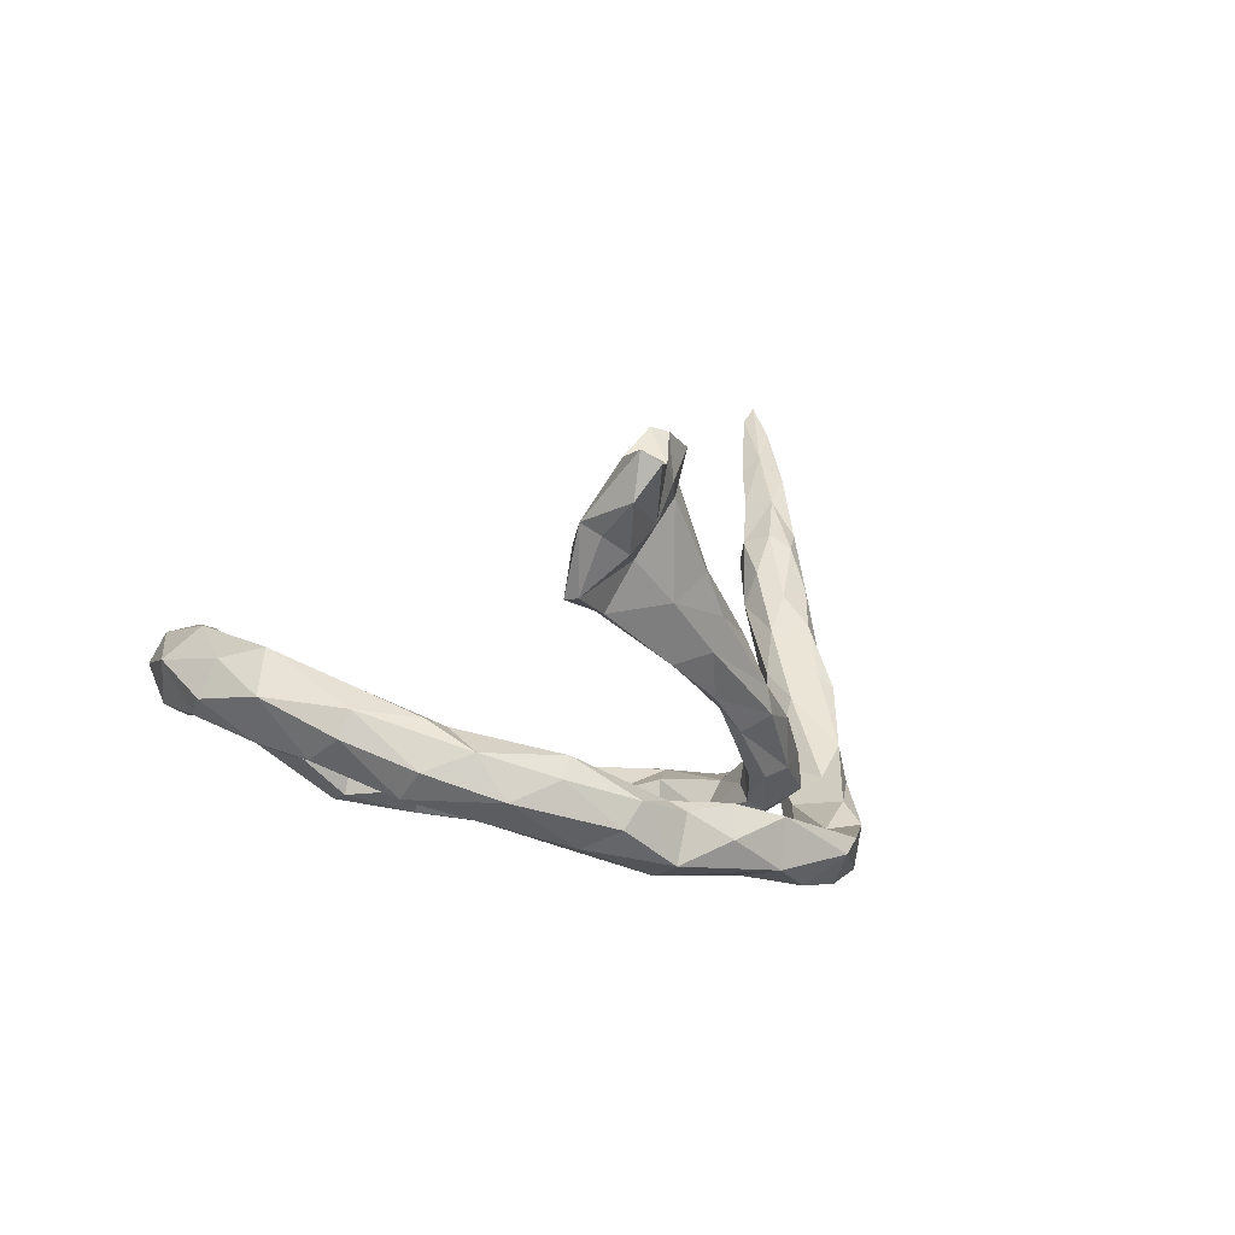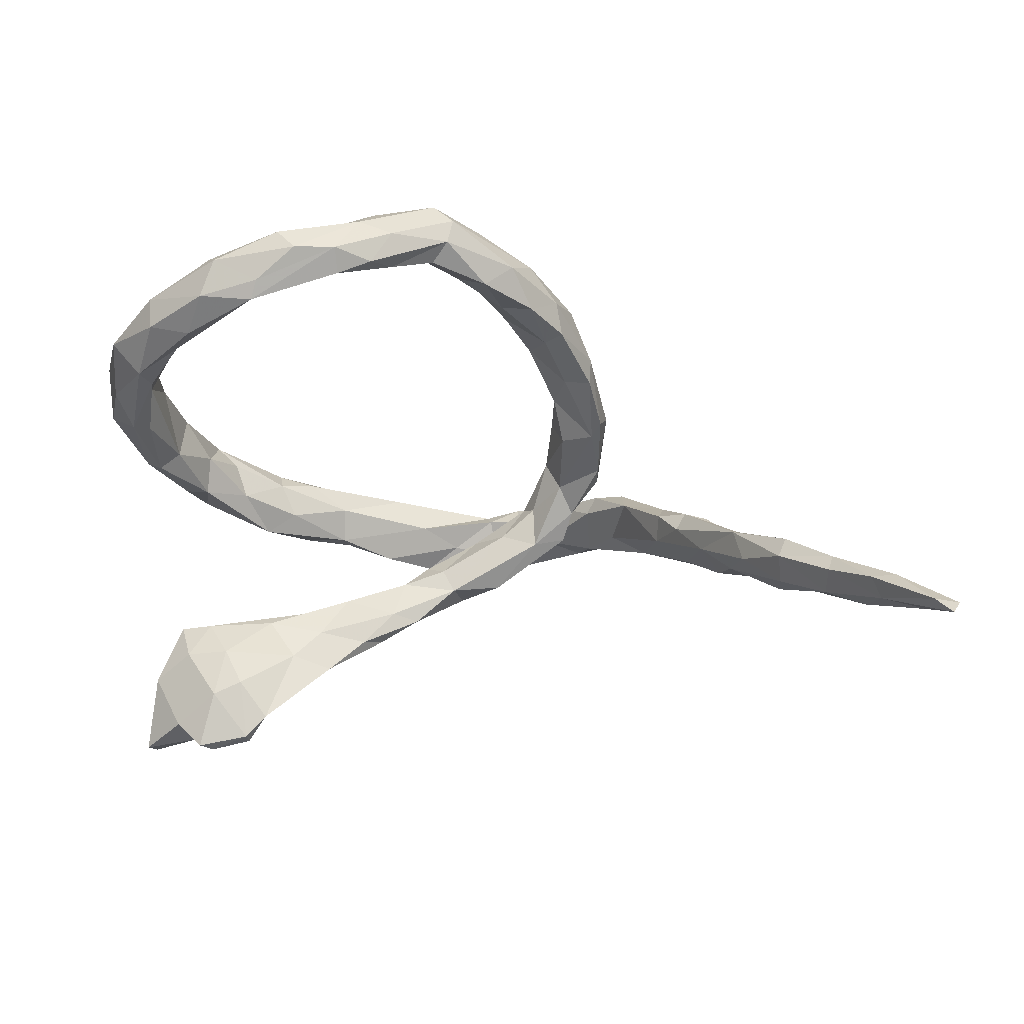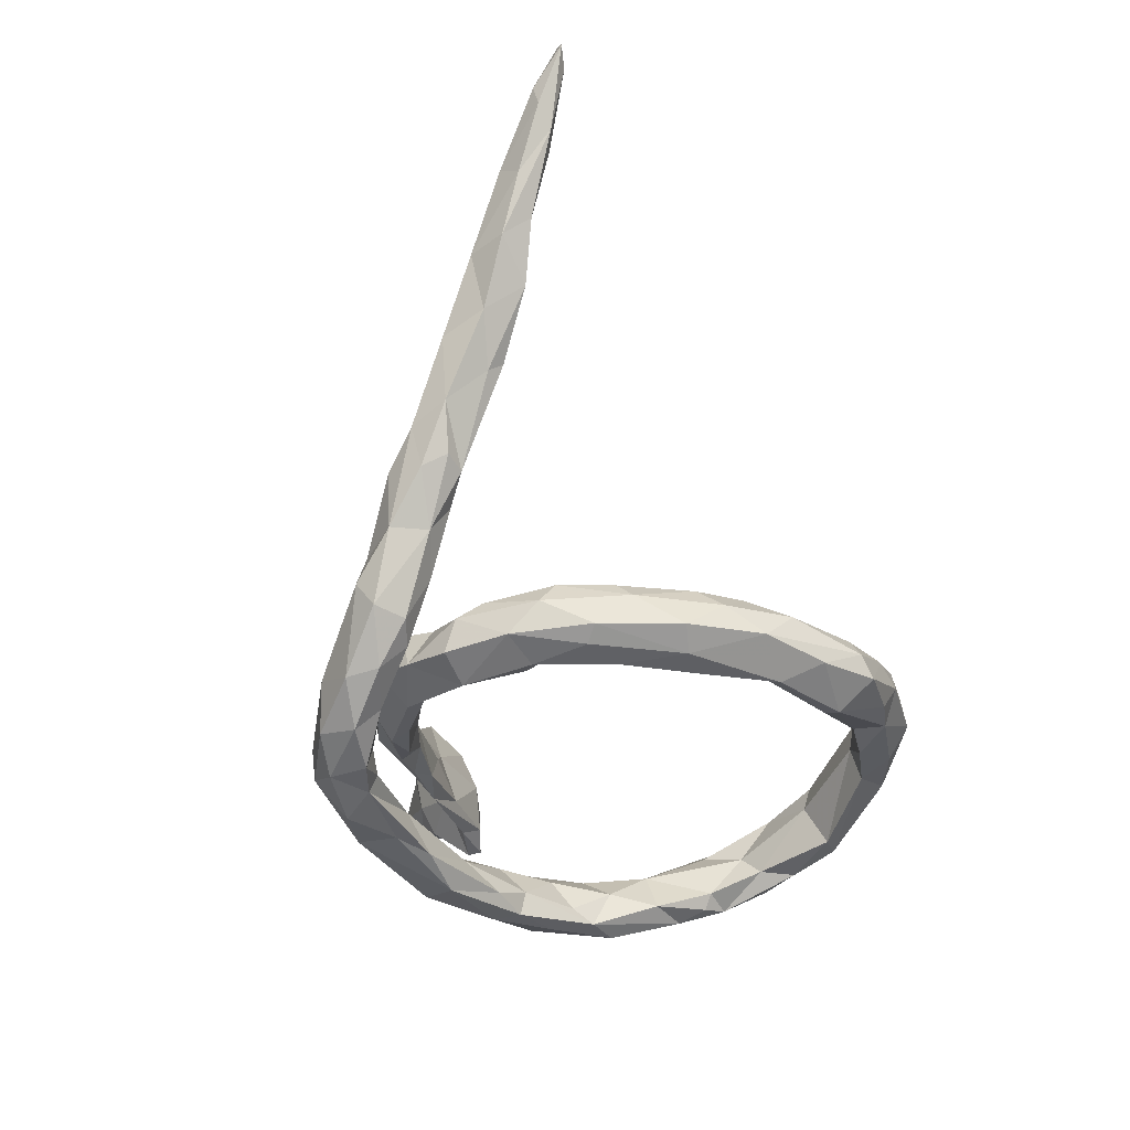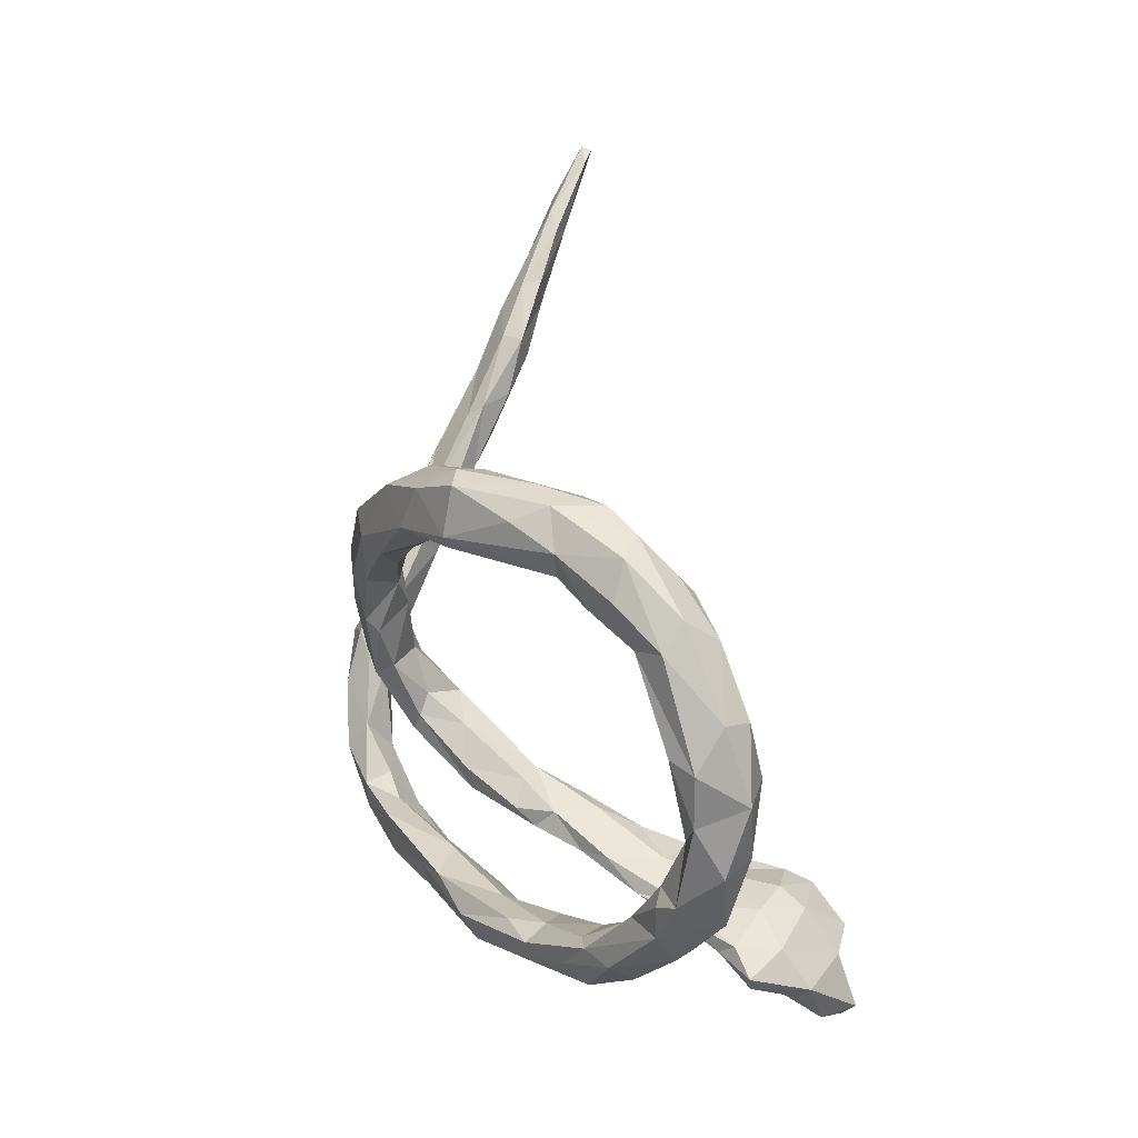
<metadata>
{"format":"obj","ext":"obj","renderer":"f3d","projection":"perspective","resolution":1024,"background":"white","views":[{"elev":-0.1,"azim":-56.7,"up":"+Z"},{"elev":40.9,"azim":5.7,"up":"+Y"},{"elev":-52.8,"azim":105.0,"up":"+Z"},{"elev":48.9,"azim":-114.8,"up":"+Y"}]}
</metadata>
<code>
v 0.7217 0.1605 0.3795
v 0.7493 0.2023 0.4266
v 0.7558 0.2082 0.4142
v 0.7252 0.2038 0.4052
v 0.6828 0.1747 0.3316
v 0.7139 0.1658 0.3494
v 0.651 0.1631 0.3264
v 0.6581 0.1245 0.2831
v 0.6519 0.09734 0.3107
v 0.6666 0.1431 0.3458
v 0.5992 0.1272 0.2782
v 0.5991 0.08478 0.2778
v 0.6051 0.1276 0.2514
v 0.585 0.04111 0.2289
v 0.6094 0.09041 0.2207
v 0.5415 0.02142 0.2095
v 0.5344 0.09283 0.2188
v 0.5399 0.05456 0.2292
v 0.5426 0.1031 0.1938
v 0.5465 0.04928 0.1534
v 0.5213 -0.01311 0.1499
v 0.4812 0.03746 0.1114
v 0.4869 0.04429 0.176
v 0.458 -0.05147 0.1042
v 0.4728 -0.005295 0.1433
v 0.4283 -0.01231 0.09732
v 0.4843 -0.01641 0.05993
v 0.4716 0.05448 0.1312
v 0.4187 -0.1104 0.02266
v 0.4358 -0.06029 -0.003555
v 0.4593 -0.06875 0.05385
v 0.4337 -0.02581 0.0134
v 0.3908 -0.02687 0.04034
v 0.4101 -0.09375 0.03709
v 0.3631 -0.04369 -0.005802
v 0.4021 -0.01794 0.01467
v 0.362 -0.07929 0.01022
v 0.3904 -0.1138 -0.05512
v 0.2911 -0.1629 -0.08532
v 0.3684 -0.06719 -0.04947
v 0.3436 -0.1587 -0.04858
v -0.2307 -0.2874 0.2914
v -0.2333 -0.2735 0.2956
v -0.2851 -0.2989 0.3037
v -0.2255 -0.2686 0.2402
v 0.3321 -0.1478 -0.1297
v 0.3426 -0.1701 -0.09436
v -0.2081 -0.2582 0.2662
v -0.1264 -0.2483 0.1663
v -0.3164 -0.3163 0.2685
v -0.289 -0.3065 0.2517
v -0.3028 -0.287 0.3081
v -0.1822 -0.2302 0.161
v -0.08 -0.2358 0.1154
v 0.308 -0.08408 -0.07289
v 0.2152 -0.1472 -0.05388
v 0.2537 -0.2129 -0.1112
v 0.1171 -0.2103 -0.00182
v -0.1519 -0.2637 0.1618
v 0.06077 -0.2439 -0.001965
v 0.2597 -0.1259 -0.1353
v -0.003017 -0.2295 0.06821
v 0.193 -0.1882 -0.092
v -0.2499 -0.2209 0.2337
v -0.0555 -0.2544 0.09356
v 0.2263 -0.1059 -0.07142
v -0.3424 -0.2797 0.2755
v -0.1154 -0.2621 0.1148
v 0.2628 -0.063 -0.1024
v 0.3012 -0.1153 -0.1312
v -0.3861 -0.3543 0.2628
v 0.2644 -0.02642 -0.08448
v 0.1716 -0.1475 -0.03872
v -0.3943 -0.3339 0.2779
v 0.2054 -0.0673 -0.08739
v 0.1412 -0.2124 -0.0468
v 0.09527 -0.2243 -0.06155
v 0.04957 -0.2045 0.01836
v -0.3165 -0.3038 0.2076
v 0.2608 -0.2047 -0.172
v 0.2355 -0.248 -0.1368
v -0.01052 -0.2578 0.03573
v 0.2481 -0.1444 -0.1175
v 0.2536 0.04309 -0.08042
v -0.124 -0.2549 0.07563
v 0.001935 -0.2562 0.004198
v -0.2882 -0.2323 0.2514
v 0.2085 0.02392 -0.0901
v 0.266 0.06974 -0.08069
v -0.03915 -0.2153 0.06867
v 0.2734 0.04989 -0.1142
v 0.2439 -0.08148 -0.1418
v -0.2081 -0.2565 0.1287
v -0.02291 -0.2298 -0.01582
v 0.1643 -0.119 -0.08804
v 0.2162 -0.1413 -0.1155
v 0.1192 -0.1507 -0.05597
v 0.2619 -0.16 -0.1686
v 0.2571 0.004989 -0.1477
v -0.1466 -0.2212 0.1151
v 0.1806 -0.2285 -0.1391
v -0.0842 -0.2326 0.02463
v -0.02884 -0.2061 0.01083
v 0.102 -0.2649 -0.1348
v 0.06004 -0.2141 -0.07132
v 0.02931 -0.1909 -0.009394
v 0.1806 -0.05822 -0.1271
v 0.001487 -0.2097 -0.0323
v 0.1482 -0.1617 -0.1165
v 0.1479 -0.1388 -0.1073
v -0.3942 -0.3265 0.2259
v 0.07356 -0.185 -0.07269
v 0.1303 -0.2958 -0.1429
v 0.1905 -0.261 -0.1862
v 0.1949 -0.1799 -0.1682
v -0.2789 -0.2524 0.1736
v -0.115 -0.2173 0.04573
v -0.2263 -0.2173 0.1065
v -0.2801 -0.2041 0.1876
v 0.1915 -0.07305 -0.1492
v -0.1741 -0.2331 0.06217
v 0.2476 0.1436 -0.08317
v 0.09262 -0.304 -0.1586
v 0.1957 -0.212 -0.1974
v 0.2471 0.1149 -0.1496
v 0.2113 0.1474 -0.07746
v -0.3388 -0.2159 0.1885
v -0.3455 -0.2904 0.1762
v 0.2469 0.1654 -0.1088
v 0.1875 0.01099 -0.1409
v 0.1268 -0.2681 -0.1974
v 0.1299 -0.2118 -0.1618
v 0.2045 0.02248 -0.1521
v 0.2053 0.2372 -0.07407
v -0.387 -0.2568 0.2085
v -0.3777 -0.2777 0.1944
v 0.1932 0.08674 -0.1068
v 0.13 -0.2181 -0.1978
v 0.08786 -0.2188 -0.166
v -0.3154 -0.2073 0.1324
v 0.0352 -0.249 -0.1318
v 0.08057 -0.2314 -0.1884
v -0.3005 -0.2289 0.1171
v -0.3621 -0.239 0.1325
v -0.3602 -0.2194 0.1314
v 0.2229 0.0997 -0.1571
v 0.1816 0.2221 -0.07081
v 0.1621 0.2906 -0.05768
v 0.04676 -0.2714 -0.1927
v 0.2135 0.2242 -0.1453
v 0.1543 0.1701 -0.1185
v 0.1179 0.2812 -0.06974
v -0.01627 -0.2126 -0.1329
v 0.1745 0.2179 -0.1564
v -0.09184 -0.263 -0.1305
v 0.1786 0.1293 -0.1547
v -0.07032 -0.2471 -0.09182
v -0.00721 -0.2793 -0.1097
v 0.1326 0.3489 -0.07519
v 0.1948 0.2721 -0.1008
v 0.09759 0.3458 -0.03436
v -0.1418 -0.2082 -0.0867
v -0.1429 -0.1682 -0.114
v 0.04401 0.41 -0.04044
v 0.1183 0.2318 -0.1104
v -0.1357 -0.2289 -0.098
v -0.01554 -0.2246 -0.1781
v -0.01874 -0.2794 -0.1692
v -0.1983 -0.2107 -0.08322
v -0.2143 -0.1422 -0.06512
v 0.1544 0.3159 -0.1244
v 0.02463 0.3821 -0.02737
v -0.05217 0.4235 0.03828
v -0.06299 -0.1928 -0.171
v 0.06793 0.2946 -0.1055
v 0.1316 0.2242 -0.1485
v -0.02821 0.3931 0.004891
v 0.04804 0.4224 -0.07462
v -0.09505 0.4169 0.06146
v 0.08134 0.3176 -0.1363
v 0.05549 0.3344 -0.05988
v -0.09907 0.4499 0.04666
v -0.001795 0.355 -0.07515
v -0.02863 0.441 -0.00766
v -0.2519 -0.1532 -0.03358
v 0.08048 0.3768 -0.1145
v -0.2032 0.4158 0.08664
v -0.2218 -0.202 -0.1139
v -0.154 -0.2267 -0.1563
v -0.2095 0.3928 0.1012
v -0.1217 0.3955 0.03721
v -0.0482 0.3674 -0.03792
v -0.1539 0.4532 0.056
v -0.00743 0.3601 -0.11
v -0.2751 -0.161 -0.05785
v -0.2818 0.3904 0.09653
v -0.2837 -0.08585 -0.04019
v -0.3015 0.3327 0.1063
v -0.3248 0.2939 0.09147
v -0.005698 0.3789 -0.1159
v 0.01866 0.4314 -0.09275
v -0.1198 0.3855 -0.02567
v -0.07476 0.4533 -0.01289
v -0.3339 -0.05132 -0.002465
v -0.2667 0.4253 0.0594
v -0.1359 -0.1855 -0.1706
v -0.1752 0.3852 -0.0151
v -0.3805 0.2554 0.1051
v -0.1961 -0.1356 -0.1306
v -0.2407 -0.157 -0.1345
v -0.1225 0.4286 -0.02952
v -0.3913 0.1178 0.05734
v -0.3305 -0.1276 -0.08112
v -0.2469 -0.1201 -0.129
v -0.1819 0.4558 0.02674
v -0.06225 0.4348 -0.05794
v -0.3894 0.02733 0.03946
v -0.3445 -0.0979 -0.02803
v -0.3093 -0.09058 -0.1069
v -0.357 0.3329 0.09732
v -0.3695 0.2241 0.08695
v -0.2381 -0.1102 -0.09639
v -0.3628 -0.04365 0.007289
v -0.3292 0.2826 0.05744
v -0.3326 -0.03645 -0.08919
v -0.3328 -0.01173 -0.03582
v -0.3039 -0.05922 -0.07869
v -0.3653 0.03567 0.01482
v -0.4075 0.1385 0.08192
v -0.4544 0.11 0.03006
v -0.2109 0.4223 0.000761
v -0.3866 0.1754 0.03841
v -0.4313 0.1869 0.06952
v -0.4145 0.01493 0.0175
v -0.2462 0.3774 0.009567
v -0.282 0.4019 0.02519
v -0.425 0.02296 -0.01438
v -0.2284 0.3687 0.05366
v -0.386 -0.0542 -0.0489
v -0.3652 0.05094 -0.04457
v -0.3858 0.1269 -0.01894
v -0.3772 -0.0212 -0.07852
v -0.3638 0.3535 0.06161
v -0.3841 0.3113 0.01722
v -0.4024 0.1141 -0.03323
v -0.3487 0.3079 0.002804
v -0.3883 0.2022 0.008208
v -0.4242 0.2757 0.06743
v -0.4151 0.07199 -0.03809
v -0.426 0.1374 -0.02056
v -0.4504 0.1971 0.02572
v -0.4064 0.2481 0.007082
f 190 199 238
f 177 179 191
f 179 190 191
f 198 190 196
f 190 198 199
f 205 236 243
f 198 196 220
f 220 196 243
f 196 205 243
f 2 1 3
f 4 3 5
f 177 172 164
f 177 164 173
f 173 164 184
f 164 178 184
f 184 178 201
f 203 184 201
f 203 201 216
f 173 179 177
f 182 173 184
f 182 184 203
f 203 216 211
f 193 182 203
f 193 203 215
f 215 203 211
f 215 211 231
f 179 173 182
f 190 179 182
f 190 182 187
f 187 182 193
f 187 193 205
f 205 193 215
f 205 215 236
f 236 215 231
f 190 187 196
f 196 187 205
f 79 71 111
f 71 74 111
f 50 71 79
f 74 50 67
f 50 74 71
f 111 136 128
f 79 111 128
f 51 50 79
f 155 166 189
f 155 157 166
f 158 157 155
f 168 155 189
f 168 158 155
f 167 149 168
f 123 168 149
f 123 158 168
f 158 104 141
f 113 104 158
f 123 113 158
f 142 131 149
f 138 131 142
f 123 149 131
f 114 123 131
f 114 113 123
f 85 93 121
f 49 48 59
f 85 68 93
f 59 93 68
f 65 59 68
f 65 49 59
f 188 213 210
f 169 195 188
f 169 185 195
f 162 185 169
f 166 162 169
f 102 121 117
f 102 85 121
f 82 68 85
f 65 68 82
f 206 189 210
f 189 188 210
f 157 162 166
f 86 85 102
f 94 86 102
f 86 82 85
f 62 65 82
f 162 153 163
f 157 153 162
f 77 86 94
f 189 169 188
f 189 166 169
f 62 82 60
f 49 65 54
f 188 195 213
f 48 45 59
f 48 49 53
f 118 117 121
f 48 42 45
f 118 121 140
f 140 143 145
f 214 209 206
f 100 54 90
f 100 90 117
f 185 162 170
f 170 162 163
f 170 163 222
f 222 163 209
f 206 210 214
f 222 209 214
f 210 213 219
f 214 210 219
f 49 54 100
f 118 100 117
f 197 185 170
f 53 49 100
f 53 100 118
f 53 118 119
f 195 185 218
f 195 218 213
f 48 53 64
f 64 53 119
f 119 118 140
f 43 48 64
f 52 43 87
f 43 64 87
f 64 119 87
f 87 119 127
f 127 119 140
f 127 140 145
f 67 87 127
f 167 168 206
f 174 167 206
f 163 153 174
f 105 77 94
f 77 60 86
f 60 82 86
f 142 167 174
f 153 142 174
f 157 141 153
f 76 60 77
f 76 58 60
f 153 139 142
f 141 139 153
f 141 104 139
f 104 132 139
f 139 138 142
f 132 138 139
f 104 101 132
f 113 101 104
f 81 101 113
f 124 131 138
f 114 131 124
f 80 114 124
f 80 81 114
f 81 57 101
f 111 135 136
f 74 135 111
f 168 189 206
f 142 149 167
f 114 81 113
f 208 220 248
f 208 198 220
f 244 246 252
f 224 247 246
f 208 199 198
f 238 224 246
f 154 176 180
f 176 175 180
f 165 175 176
f 152 175 165
f 171 154 180
f 147 148 152
f 134 148 147
f 148 134 160
f 150 154 171
f 171 160 150
f 160 129 150
f 17 13 19
f 12 11 17
f 11 13 17
f 12 10 11
f 15 8 14
f 5 8 15
f 13 5 15
f 9 10 12
f 147 152 165
f 134 129 160
f 158 141 157
f 8 9 14
f 24 34 29
f 29 31 24
f 30 38 40
f 31 38 30
f 239 237 242
f 31 29 38
f 99 92 120
f 240 226 225
f 217 204 228
f 204 217 223
f 228 204 226
f 35 36 40
f 37 35 55
f 55 35 40
f 66 72 75
f 72 84 75
f 69 92 99
f 133 120 130
f 120 107 130
f 75 88 107
f 107 88 130
f 225 242 249
f 228 226 240
f 242 237 249
f 240 225 249
f 223 217 234
f 27 31 30
f 36 27 32
f 27 30 32
f 31 21 24
f 24 25 26
f 34 24 26
f 34 26 37
f 26 33 37
f 234 237 239
f 218 234 239
f 223 234 218
f 226 227 225
f 226 197 227
f 204 197 226
f 95 75 107
f 73 75 95
f 73 66 75
f 69 96 92
f 72 66 69
f 69 66 96
f 83 55 61
f 39 37 55
f 61 55 70
f 55 40 70
f 40 46 70
f 38 47 46
f 41 37 39
f 38 41 47
f 41 34 37
f 29 34 41
f 29 41 38
f 40 38 46
f 92 96 120
f 47 41 57
f 41 39 57
f 144 135 145
f 136 135 144
f 135 127 145
f 135 67 127
f 67 52 87
f 52 67 50
f 51 44 50
f 50 44 52
f 42 44 51
f 44 43 52
f 44 42 43
f 143 144 145
f 116 128 144
f 116 144 143
f 116 79 128
f 116 51 79
f 45 51 116
f 42 51 45
f 43 42 48
f 121 143 140
f 93 143 121
f 2 3 4
f 93 116 143
f 93 45 116
f 59 45 93
f 74 67 135
f 144 128 136
f 10 2 4
f 1 2 10
f 220 243 248
f 47 81 80
f 47 57 81
f 115 124 138
f 63 76 77
f 105 94 108
f 174 206 209
f 65 62 54
f 117 103 102
f 46 47 80
f 57 39 83
f 101 57 83
f 101 83 115
f 98 80 124
f 98 124 115
f 96 63 109
f 101 115 132
f 132 115 138
f 63 77 109
f 109 77 105
f 105 112 110
f 105 110 109
f 106 97 112
f 78 60 58
f 62 60 78
f 106 78 97
f 106 112 108
f 108 112 105
f 90 62 78
f 90 78 103
f 103 78 106
f 103 106 108
f 103 108 94
f 102 103 94
f 209 163 174
f 54 62 90
f 90 103 117
f 243 236 244
f 248 243 244
f 244 235 246
f 236 235 244
f 238 246 235
f 199 224 238
f 175 181 183
f 152 181 175
f 180 194 200
f 180 175 194
f 175 183 194
f 152 161 181
f 148 159 161
f 152 148 161
f 171 180 186
f 160 171 159
f 148 160 159
f 11 7 13
f 10 7 11
f 7 5 13
f 6 9 8
f 9 1 10
f 5 6 8
f 1 9 6
f 137 84 126
f 88 84 137
f 84 89 122
f 129 91 125
f 129 89 91
f 28 36 33
f 33 26 28
f 22 36 28
f 25 23 26
f 21 25 24
f 21 16 25
f 21 31 27
f 249 230 250
f 237 230 249
f 234 230 237
f 234 229 230
f 217 229 234
f 217 212 229
f 217 228 212
f 245 249 250
f 245 240 249
f 241 240 245
f 228 240 241
f 88 137 130
f 137 156 133
f 130 137 133
f 99 133 146
f 91 69 99
f 72 69 91
f 75 84 88
f 89 72 91
f 84 72 89
f 125 99 146
f 91 99 125
f 37 33 35
f 33 36 35
f 22 27 36
f 32 40 36
f 32 30 40
f 236 231 235
f 46 80 98
f 56 76 63
f 56 58 76
f 97 110 112
f 70 46 98
f 61 70 98
f 39 55 83
f 115 83 61
f 61 98 115
f 56 66 73
f 66 56 96
f 56 63 96
f 96 109 120
f 110 95 107
f 120 109 110
f 110 107 120
f 58 56 73
f 97 73 95
f 97 95 110
f 78 58 73
f 78 73 97
f 197 170 222
f 197 222 227
f 222 214 225
f 227 222 225
f 214 219 225
f 225 219 242
f 204 185 197
f 185 204 218
f 218 204 223
f 213 239 242
f 219 213 242
f 213 218 239
f 207 235 231
f 231 211 207
f 207 238 235
f 191 238 207
f 191 190 238
f 202 207 211
f 191 207 202
f 216 200 211
f 200 202 211
f 194 202 200
f 192 202 194
f 192 191 202
f 177 191 192
f 183 177 192
f 172 177 183
f 201 200 216
f 201 186 200
f 178 186 201
f 172 161 164
f 161 172 181
f 186 180 200
f 171 186 178
f 159 171 178
f 164 159 178
f 164 161 159
f 7 4 5
f 10 4 7
f 5 3 6
f 3 1 6
f 183 192 194
f 181 172 183
f 137 126 151
f 154 146 156
f 126 84 122
f 23 28 26
f 18 23 25
f 16 18 25
f 14 16 21
f 22 20 27
f 20 21 27
f 14 21 20
f 230 251 250
f 230 233 251
f 230 229 233
f 241 245 250
f 247 241 250
f 247 232 241
f 232 228 241
f 137 151 156
f 146 133 156
f 125 146 154
f 122 89 129
f 232 212 228
f 248 244 252
f 251 248 252
f 208 248 233
f 19 20 22
f 18 17 23
f 19 22 28
f 229 212 221
f 221 212 232
f 251 233 248
f 250 251 252
f 9 12 14
f 14 12 16
f 15 14 20
f 13 15 19
f 19 15 20
f 16 12 18
f 17 19 28
f 23 17 28
f 126 122 134
f 134 122 129
f 150 129 125
f 150 125 154
f 126 134 147
f 126 147 151
f 151 147 165
f 154 156 176
f 156 151 176
f 151 165 176
f 199 221 224
f 224 221 232
f 224 232 247
f 246 247 252
f 252 247 250
f 208 221 199
f 221 208 229
f 229 208 233
f 12 17 18
f 99 120 133

</code>
